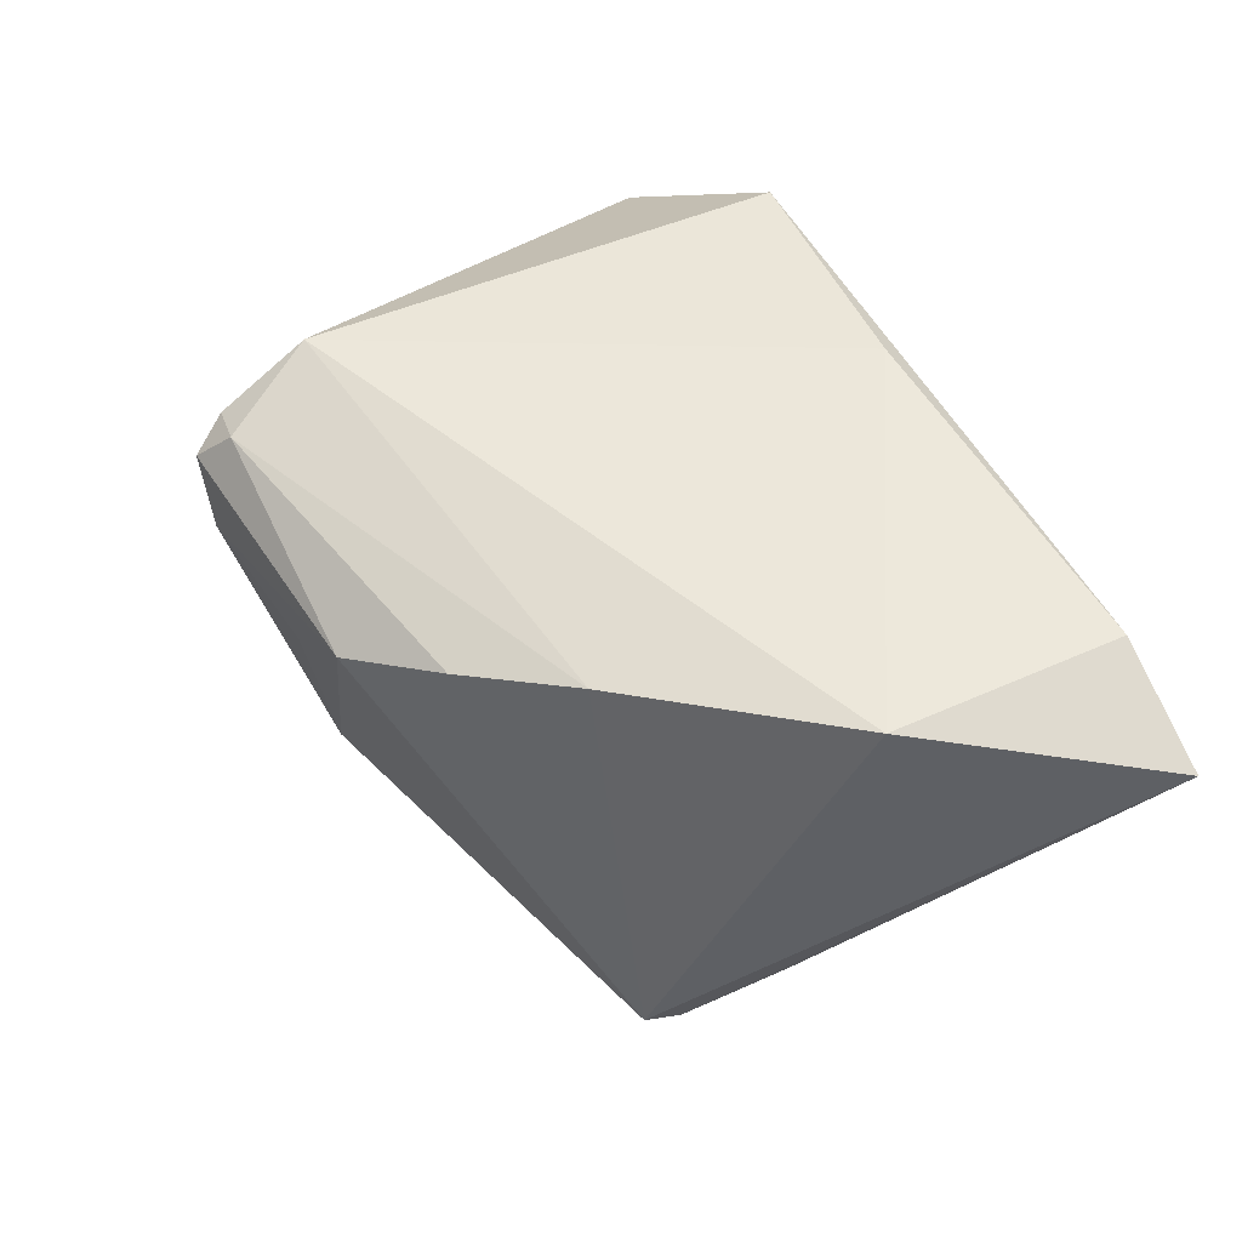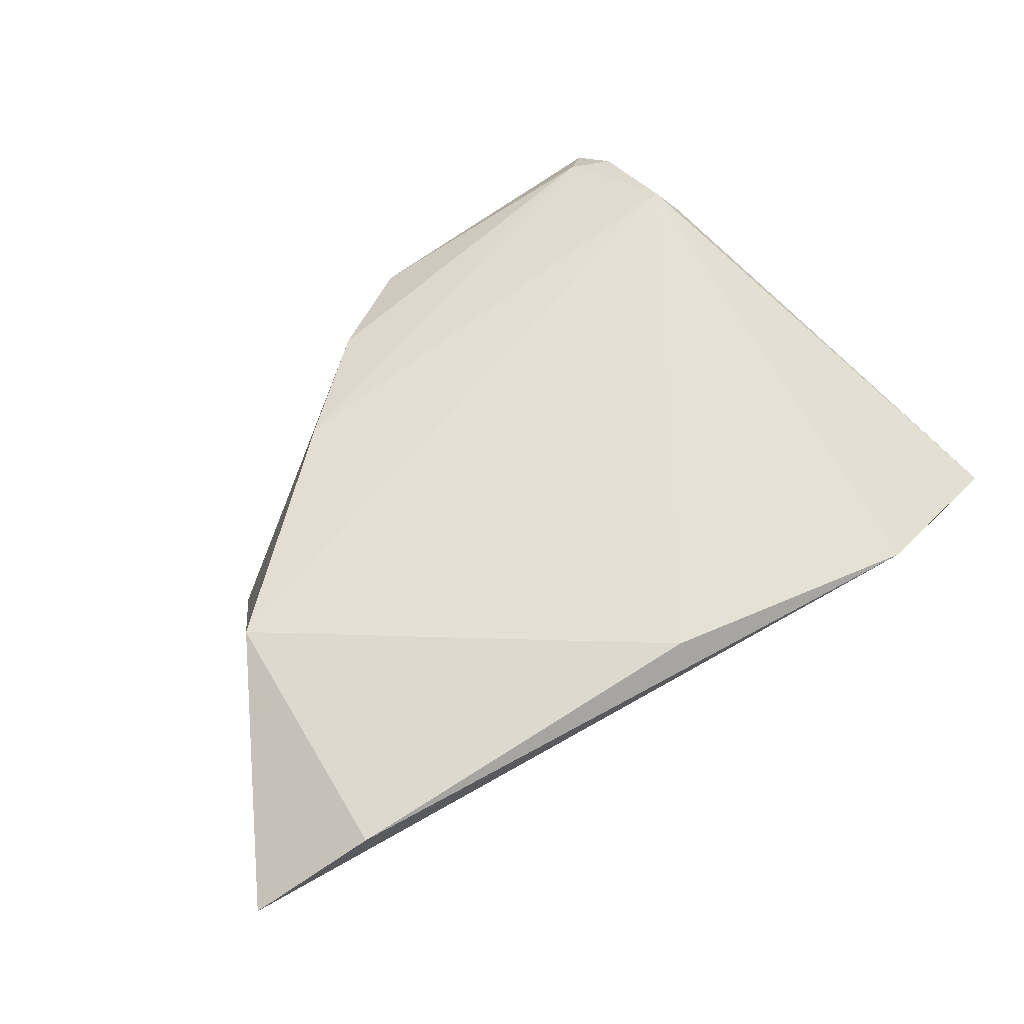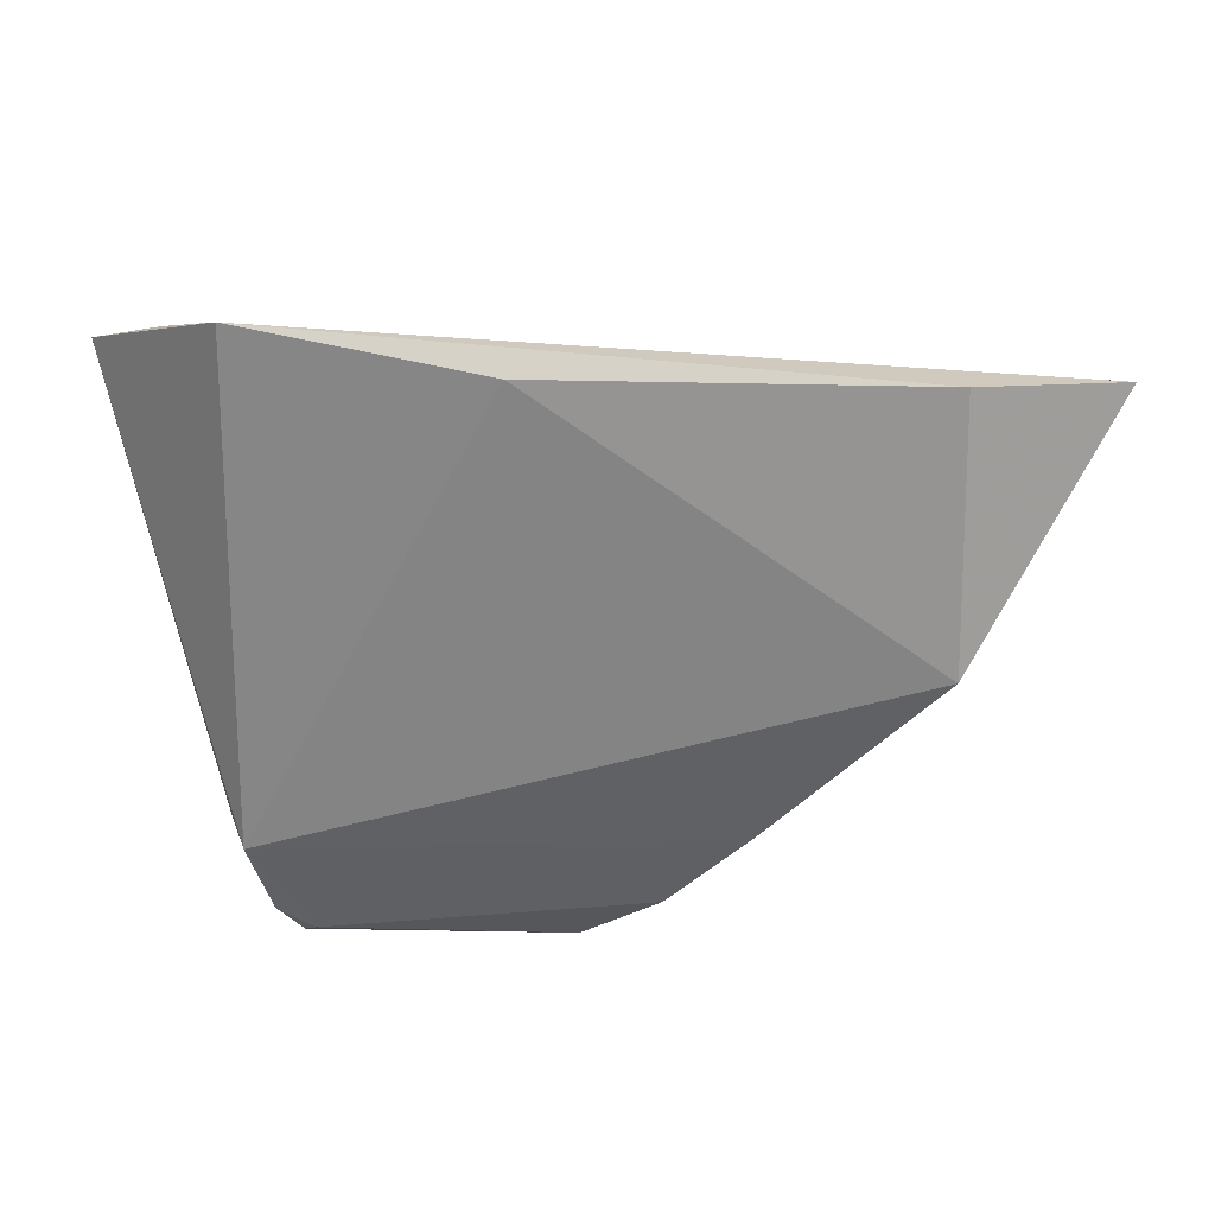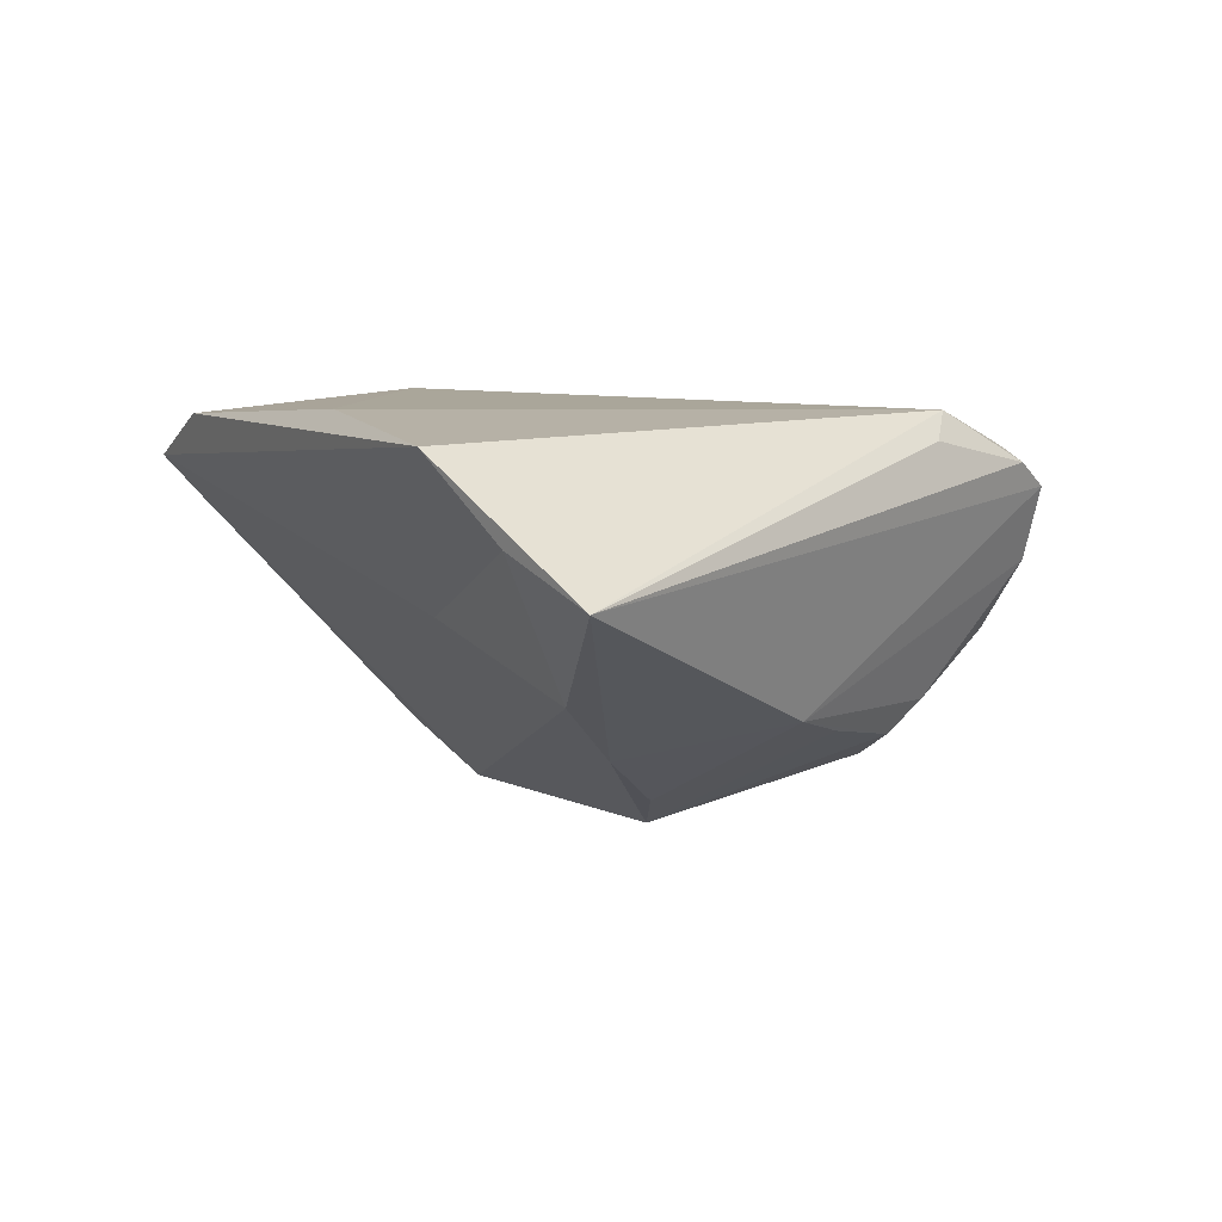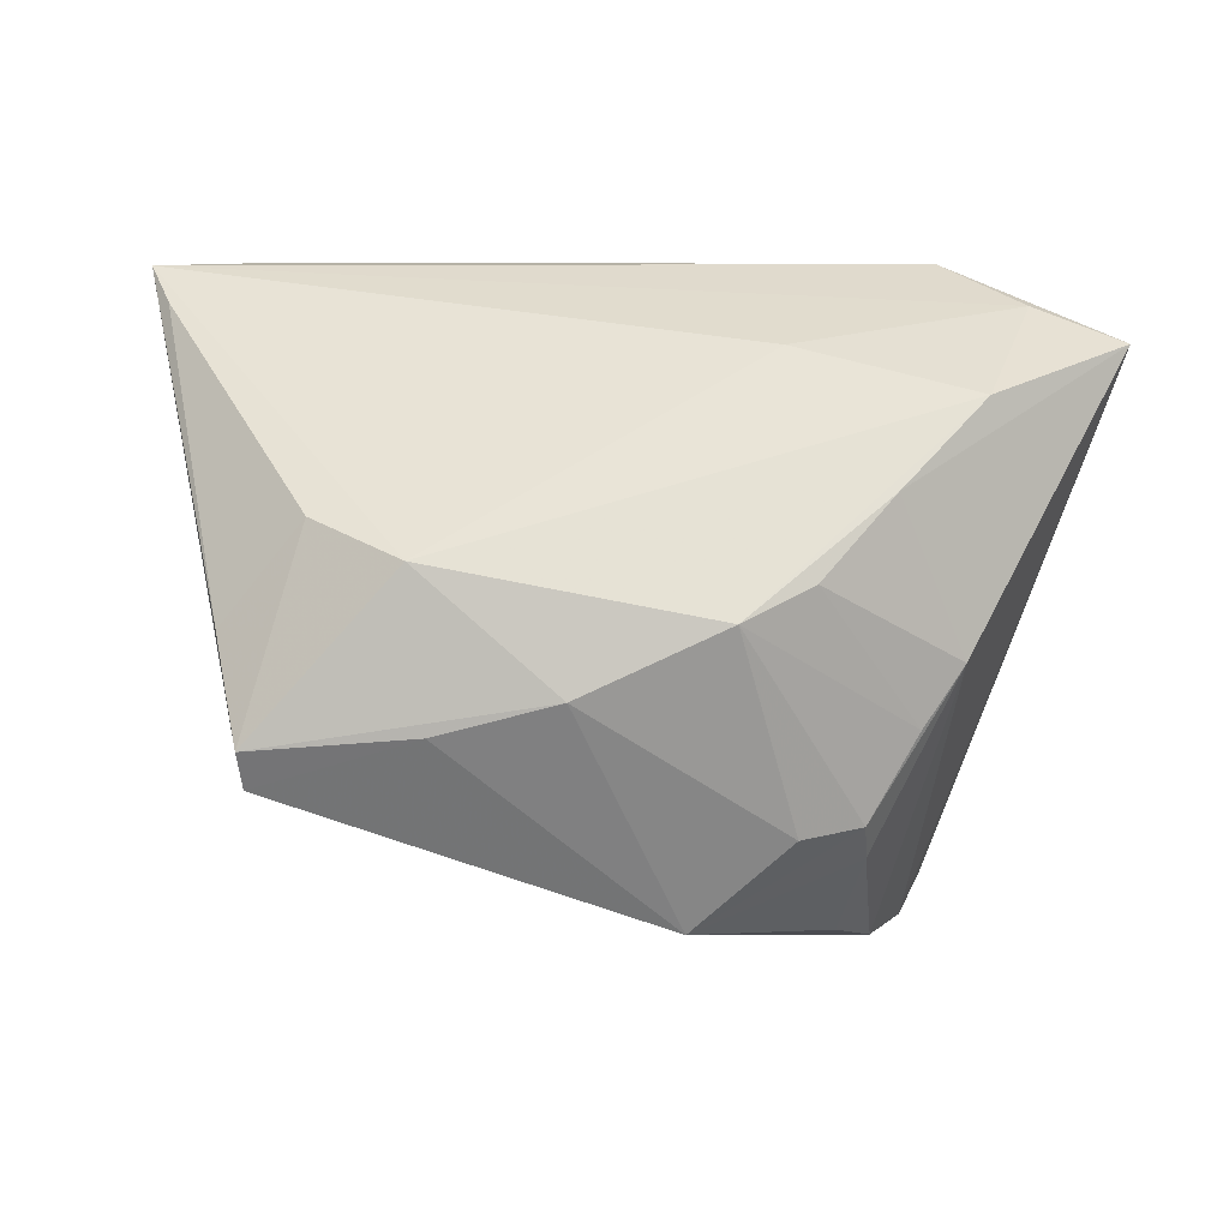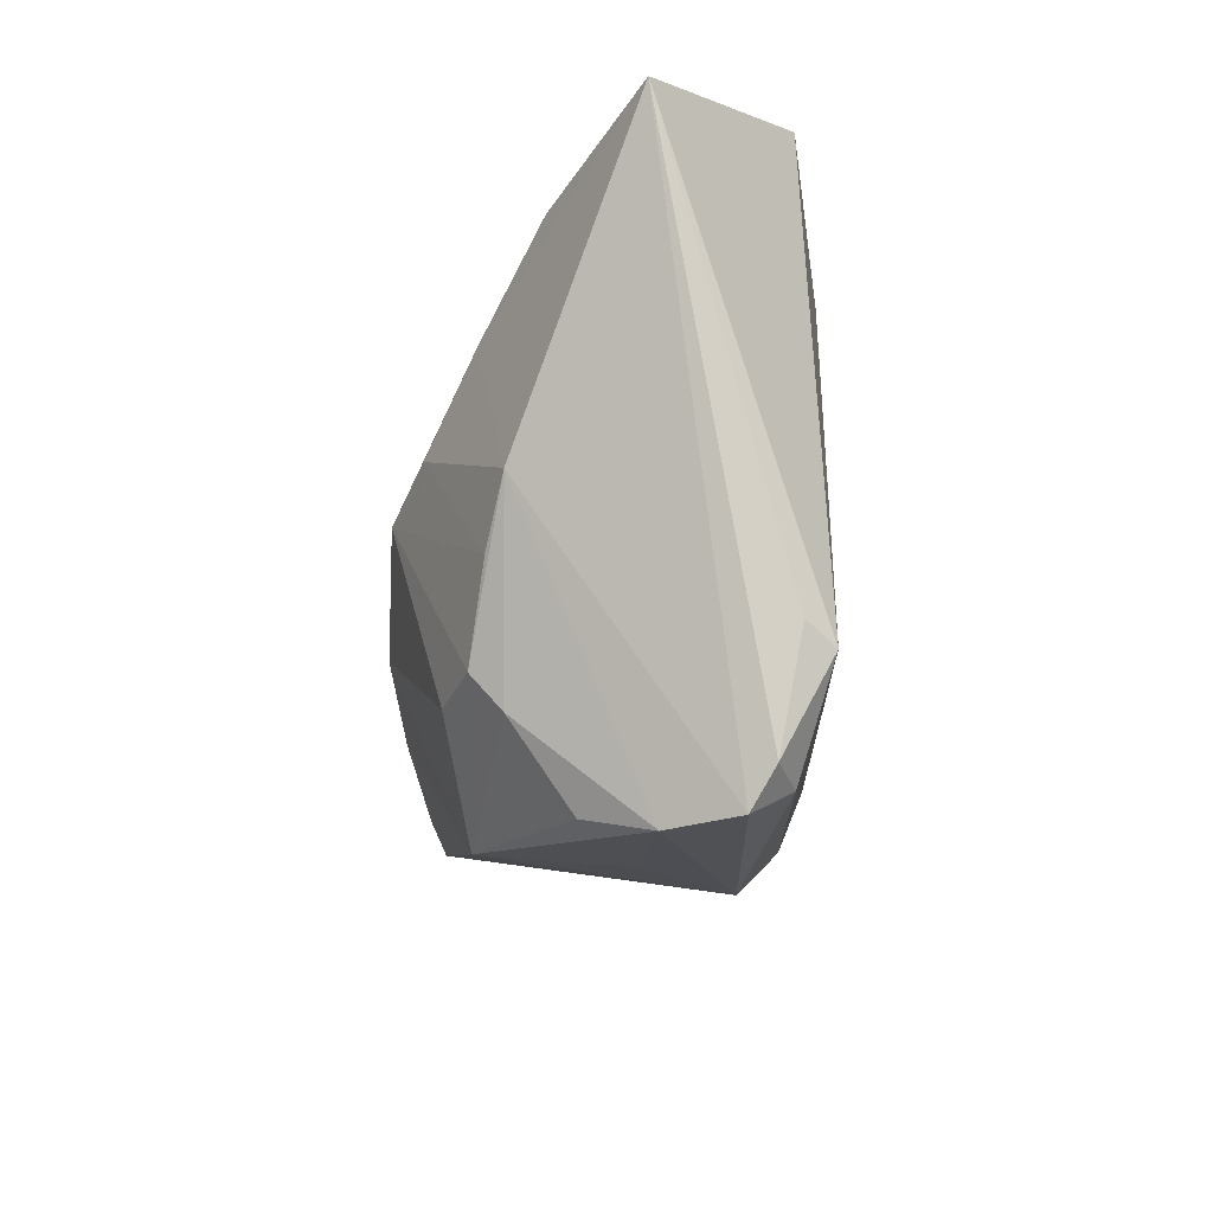
<metadata>
{"format":"obj","ext":"obj","renderer":"f3d","projection":"perspective","resolution":1024,"background":"white","views":[{"elev":51.6,"azim":63.1,"up":"+Z"},{"elev":65.5,"azim":150.9,"up":"+Z"},{"elev":25.3,"azim":14.7,"up":"+Y"},{"elev":7.8,"azim":-116.2,"up":"+Z"},{"elev":9.5,"azim":-173.9,"up":"+Y"},{"elev":-26.0,"azim":-85.7,"up":"+Y"}]}
</metadata>
<code>
v 0.02167 -0.01474 0.02149
v -0.02315 0.006542 -0.01784
v 0.031 0.01278 -0.01697
v -0.03243 -0.03823 0.01591
v -0.01517 0.002956 -0.02233
v -0.03422 -0.01044 -0.009563
v -0.03541 -0.02267 0.02499
v -0.02135 -0.02153 -0.01528
v -0.01857 0.03 0.003389
v -0.009215 -0.03286 -0.01346
v 0.0003543 -0.03472 0.01388
v 0.0425 0.008193 0.02499
v 0.04147 0.03834 0.02241
v -0.0347 -0.03392 0.01891
v -0.02914 -0.03468 0.02048
v -0.05663 0.03 0.008381
v 0.03724 -0.01112 -0.02481
v 0.05663 0.03808 0.01622
v -0.01121 -0.03553 0.004364
v 0.01936 0.009026 -0.02265
v -0.02851 -0.02518 -0.008059
v -0.03894 -0.003421 -0.007229
v -0.04098 0.02517 -0.003188
v -0.03529 0.03834 0.02279
v 0.05326 0.03406 0.01097
v -0.004012 0.03583 0.02499
v -0.04569 0.03392 0.01345
v 0.04093 0.0004994 -0.01759
v 0.03696 -0.01575 -0.02277
v -0.03796 -0.02049 0.02183
v -0.03135 0.01554 -0.01123
v -0.02843 -0.02071 -0.01176
v 0.01702 -0.009174 -0.02496
v -0.02901 -0.03834 0.007253
v 0.002219 -0.005078 -0.02499
v 0.01114 -0.0261 0.01845
v -0.02517 -0.03541 -0.00102
f 16 7 24
f 18 20 9
f 23 20 5
f 23 9 20
f 18 29 17
f 17 28 18
f 12 29 18
f 30 7 16
f 27 24 18
f 18 9 27
f 16 24 27
f 27 23 16
f 9 23 27
f 3 17 20
f 28 17 3
f 5 32 6
f 32 22 6
f 5 6 2
f 2 6 22
f 18 24 13
f 13 12 18
f 26 24 7
f 7 12 26
f 26 13 24
f 12 13 26
f 19 11 34
f 18 28 25
f 28 3 25
f 25 20 18
f 25 3 20
f 29 11 10
f 11 19 10
f 34 37 10
f 10 19 34
f 31 23 5
f 5 2 31
f 16 23 31
f 31 22 16
f 31 2 22
f 21 37 34
f 32 10 21
f 21 10 37
f 34 22 21
f 21 22 32
f 34 11 4
f 11 15 4
f 4 22 34
f 16 22 4
f 36 15 11
f 36 11 29
f 33 17 29
f 29 10 33
f 14 15 7
f 14 4 15
f 7 30 14
f 14 30 16
f 16 4 14
f 29 12 1
f 1 36 29
f 1 12 7
f 7 15 1
f 15 36 1
f 35 33 10
f 5 20 35
f 20 17 35
f 17 33 35
f 8 32 5
f 5 35 8
f 8 10 32
f 8 35 10

</code>
